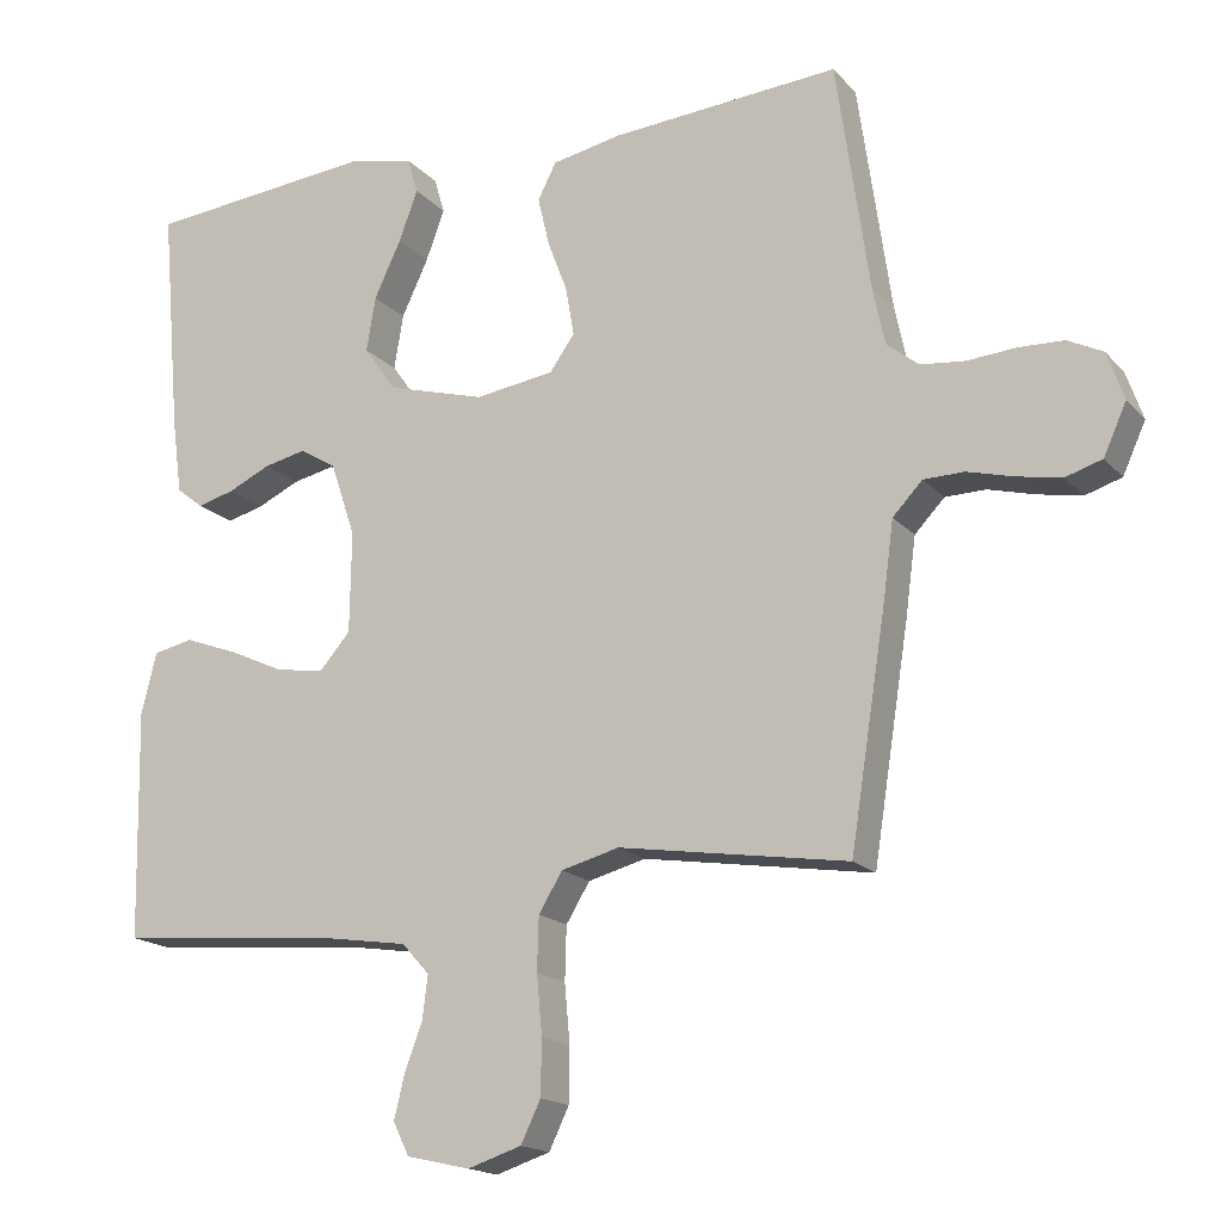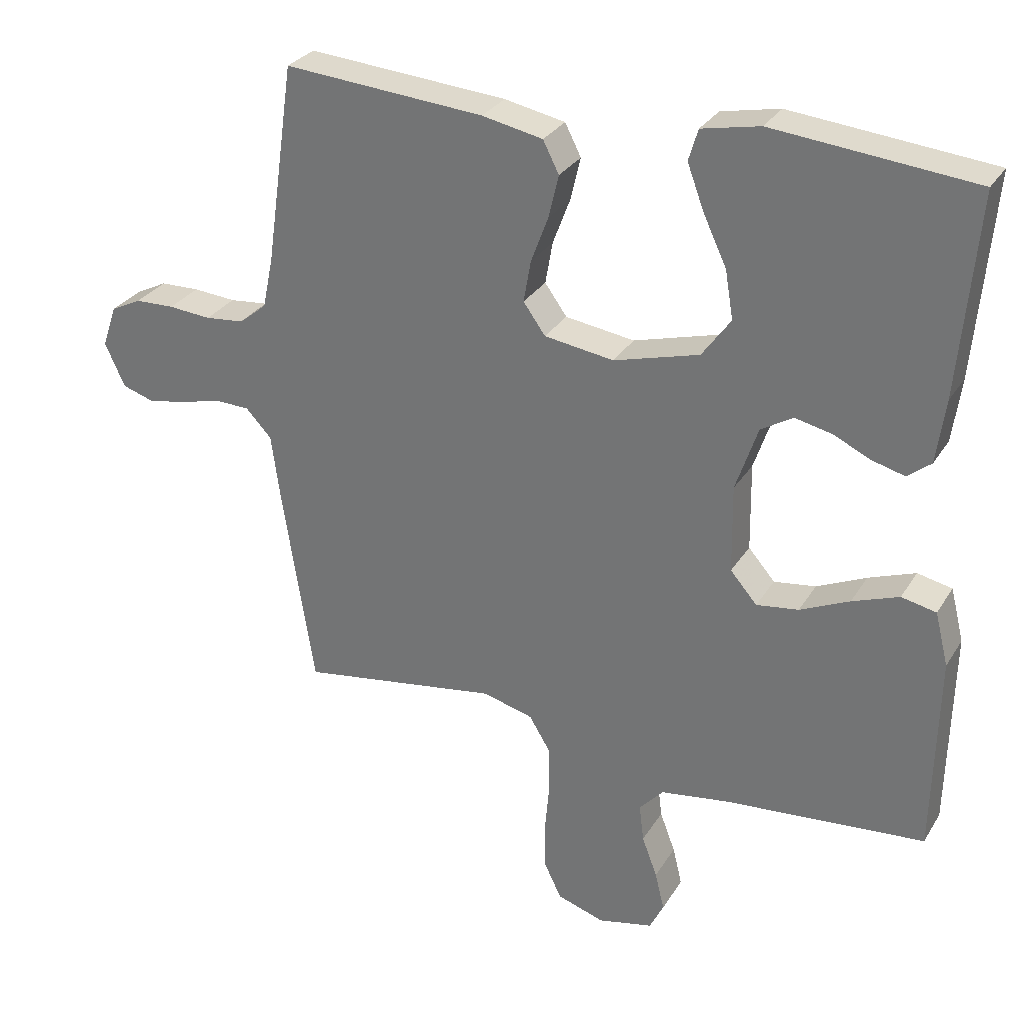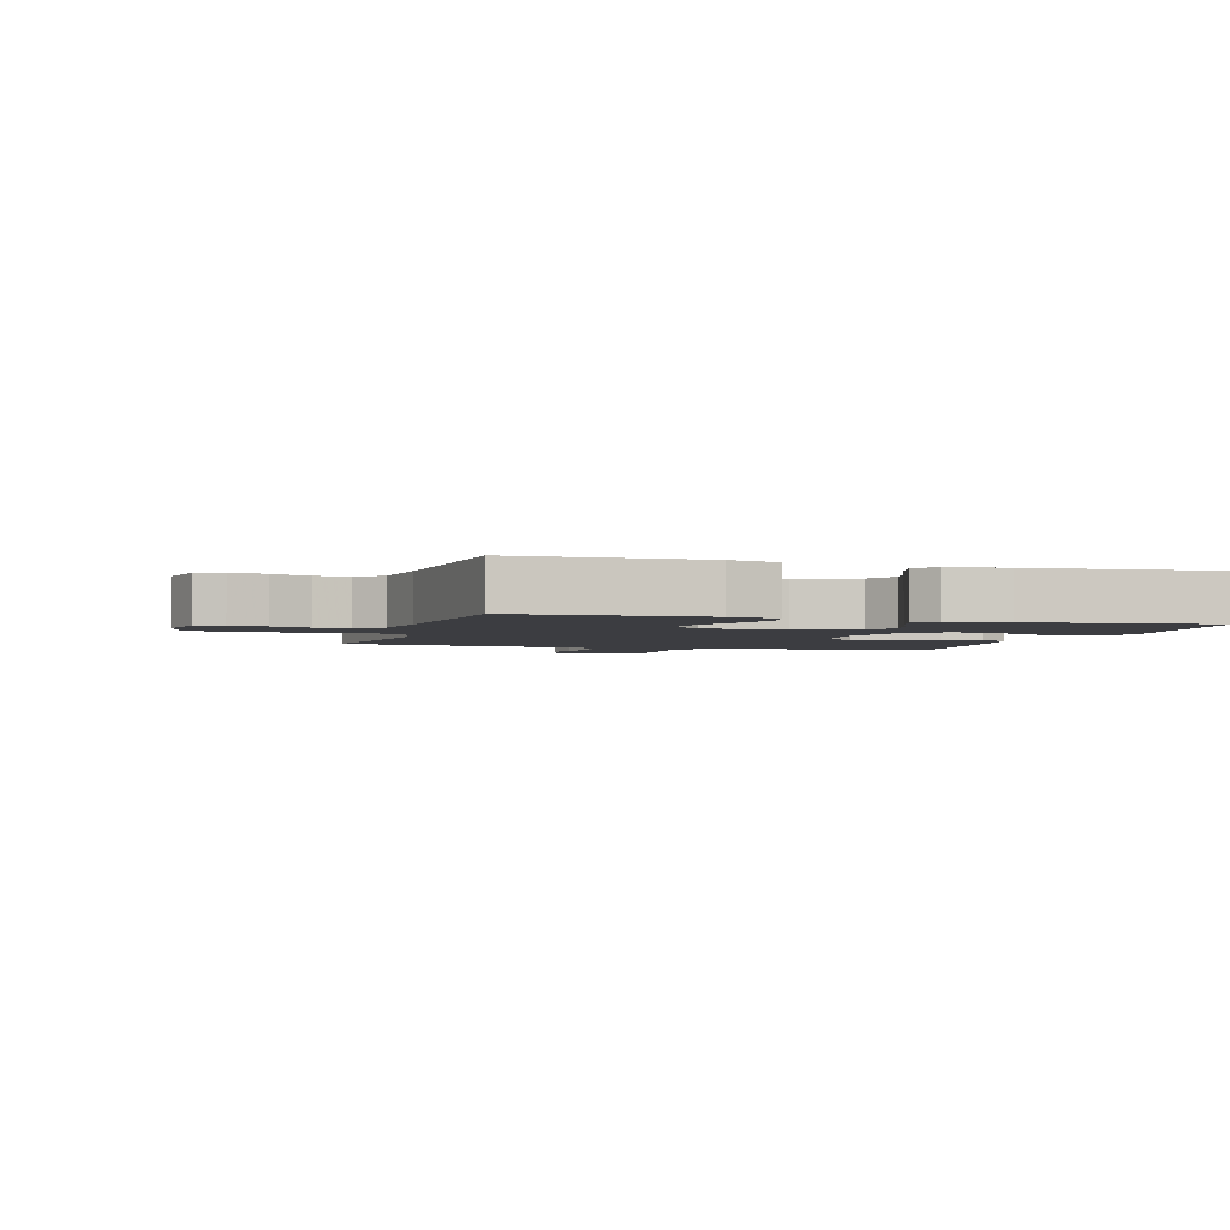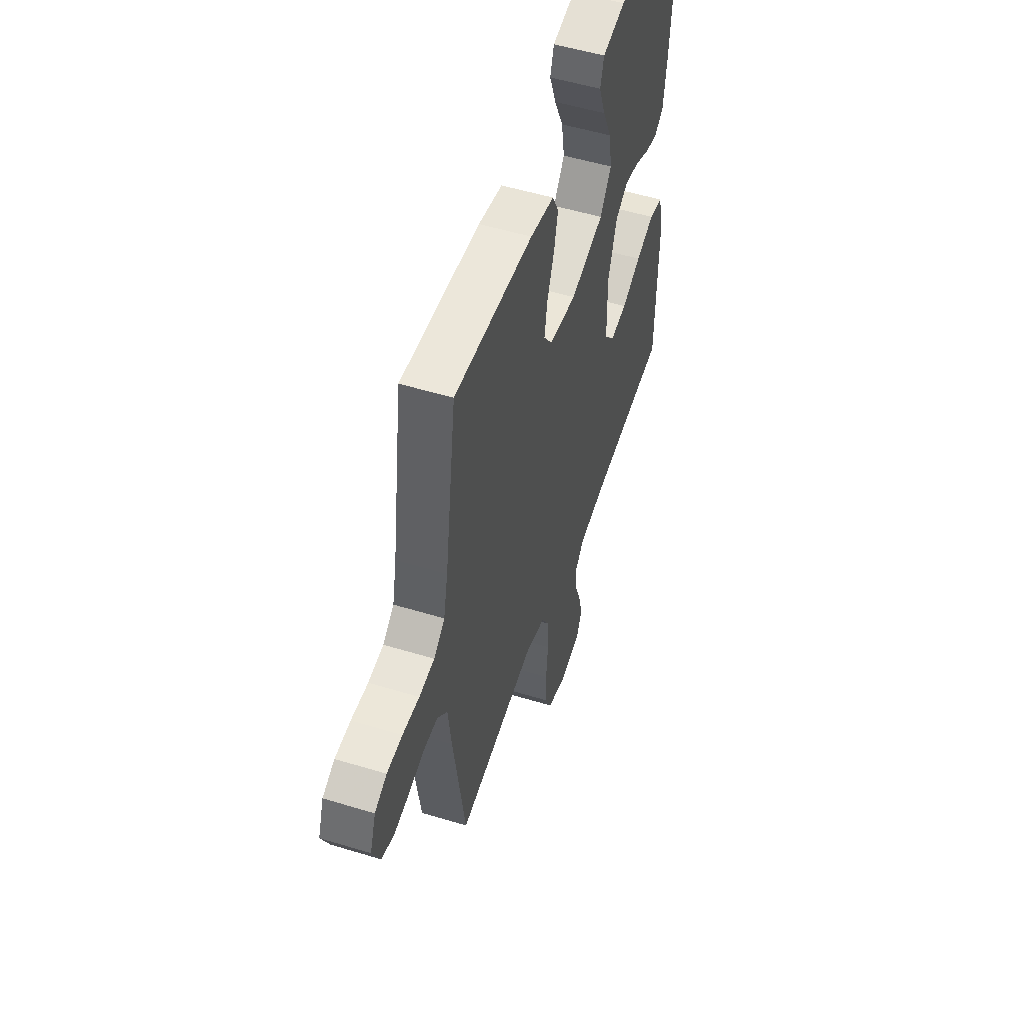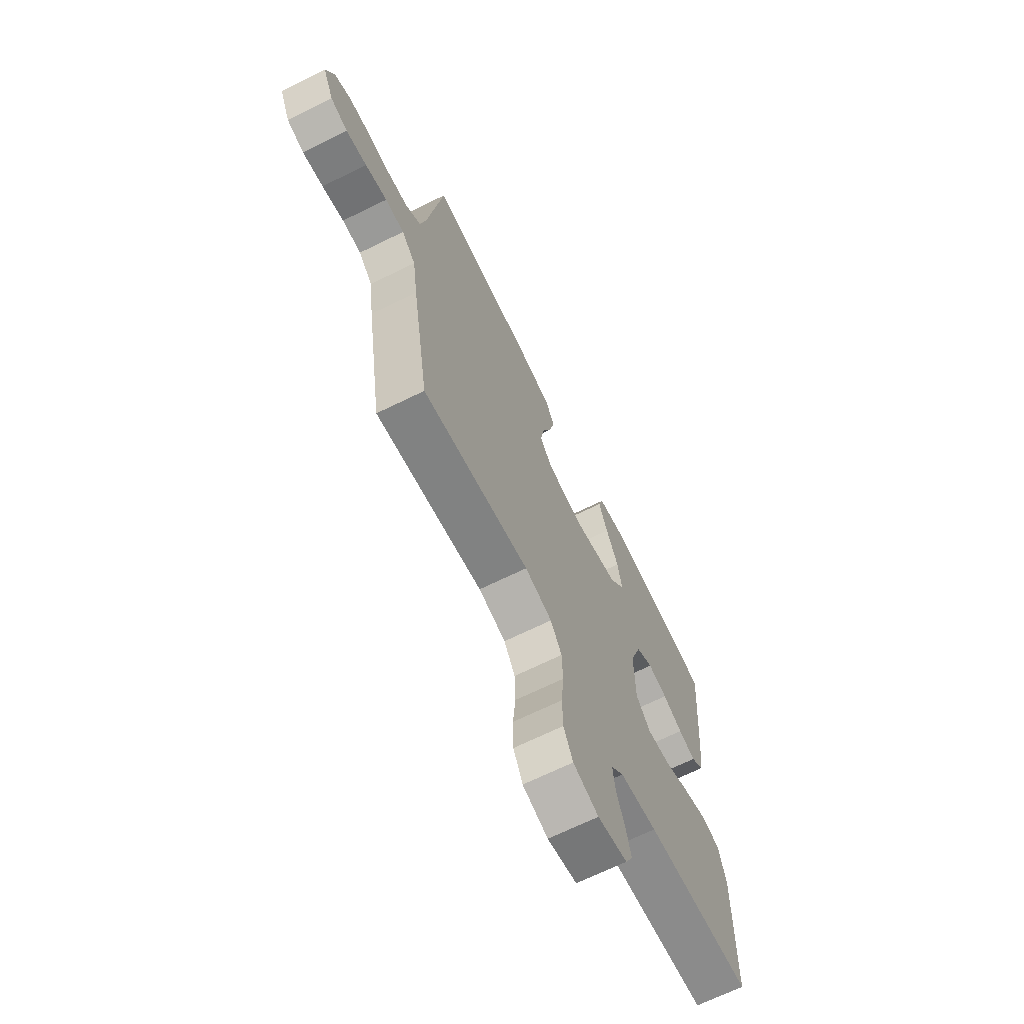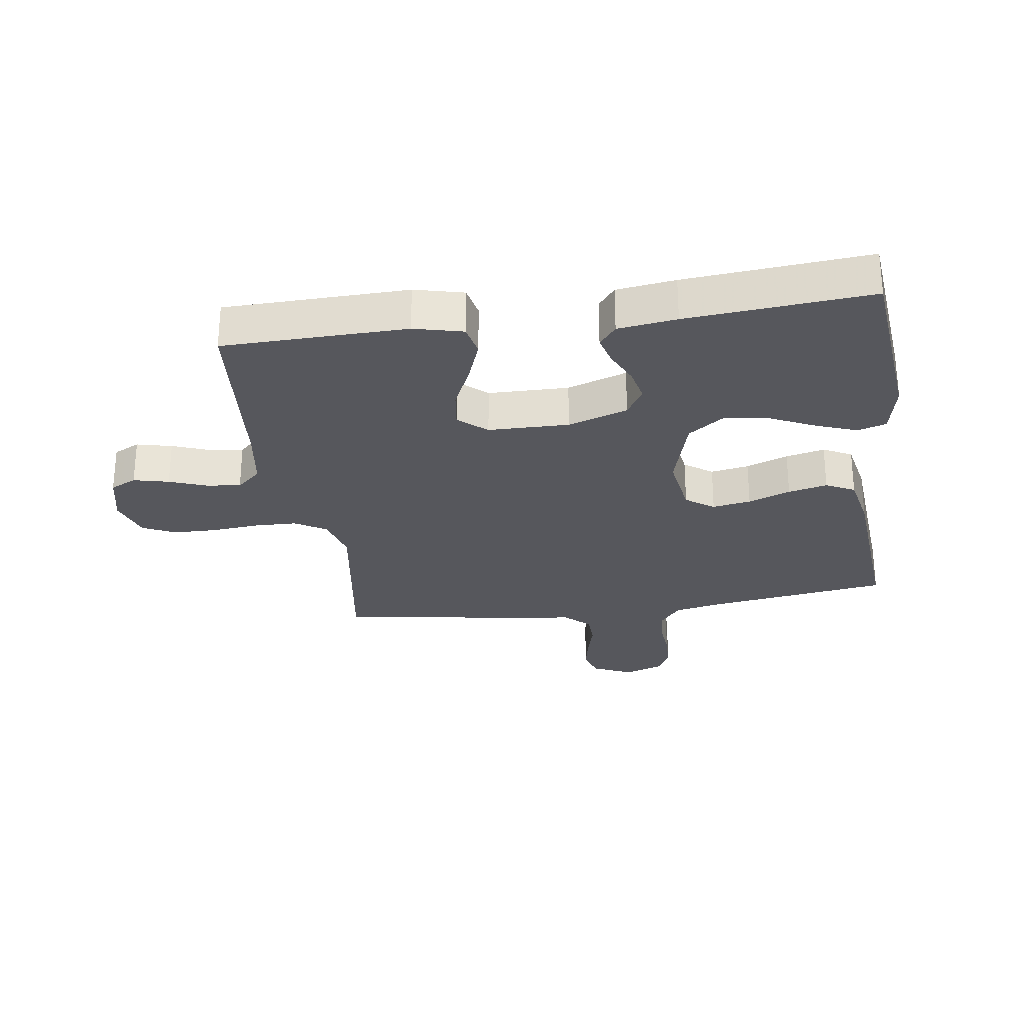
<metadata>
{"format":"obj","ext":"obj","renderer":"f3d","projection":"perspective","resolution":1024,"background":"white","views":[{"elev":-17.1,"azim":27.4,"up":"+Z"},{"elev":29.6,"azim":-153.9,"up":"+Z"},{"elev":-2.8,"azim":-106.1,"up":"+Y"},{"elev":52.6,"azim":108.2,"up":"+Z"},{"elev":-68.3,"azim":116.2,"up":"+Z"},{"elev":-27.5,"azim":-81.7,"up":"+Y"}]}
</metadata>
<code>
v 0.5 0.07 -0.5
v 0.2 0.07 -0.453
v 0.124 0.07 -0.473
v 0.093 0.07 -0.524
v 0.091 0.07 -0.594
v 0.098 0.07 -0.671
v 0.097 0.07 -0.743
v 0.071 0.07 -0.797
v 0 0.07 -0.82
v -0.083 0.07 -0.801
v -0.104 0.07 -0.758
v -0.09 0.07 -0.7
v -0.067 0.07 -0.639
v -0.06 0.07 -0.583
v -0.096 0.07 -0.543
v -0.2 0.07 -0.527
v -0.5 0.07 -0.5
v -0.506 0.07 -0.2
v -0.486 0.07 -0.12
v -0.434 0.07 -0.109
v -0.364 0.07 -0.135
v -0.29 0.07 -0.169
v -0.227 0.07 -0.178
v -0.187 0.07 -0.132
v -0.185 0.07 0
v -0.218 0.07 0.098
v -0.266 0.07 0.127
v -0.321 0.07 0.115
v -0.377 0.07 0.089
v -0.426 0.07 0.076
v -0.461 0.07 0.104
v -0.474 0.07 0.2
v -0.5 0.07 0.5
v -0.2 0.07 0.529
v -0.113 0.07 0.511
v -0.099 0.07 0.464
v -0.124 0.07 0.397
v -0.159 0.07 0.323
v -0.171 0.07 0.251
v -0.128 0.07 0.191
v 0 0.07 0.155
v 0.104 0.07 0.17
v 0.137 0.07 0.216
v 0.126 0.07 0.279
v 0.1 0.07 0.348
v 0.085 0.07 0.412
v 0.109 0.07 0.459
v 0.2 0.07 0.477
v 0.5 0.07 0.5
v 0.543 0.07 0.2
v 0.559 0.07 0.123
v 0.601 0.07 0.089
v 0.659 0.07 0.083
v 0.723 0.07 0.088
v 0.782 0.07 0.086
v 0.828 0.07 0.063
v 0.85 0.07 0
v 0.82 0.07 -0.066
v 0.772 0.07 -0.081
v 0.714 0.07 -0.07
v 0.653 0.07 -0.054
v 0.6 0.07 -0.055
v 0.561 0.07 -0.096
v 0.547 0.07 -0.2
v 0.5 0 -0.5
v 0.2 0 -0.453
v 0.124 0 -0.473
v 0.093 0 -0.524
v 0.091 0 -0.594
v 0.098 0 -0.671
v 0.097 0 -0.743
v 0.071 0 -0.797
v 0 0 -0.82
v -0.083 0 -0.801
v -0.104 0 -0.758
v -0.09 0 -0.7
v -0.067 0 -0.639
v -0.06 0 -0.583
v -0.096 0 -0.543
v -0.2 0 -0.527
v -0.5 0 -0.5
v -0.506 0 -0.2
v -0.486 0 -0.12
v -0.434 0 -0.109
v -0.364 0 -0.135
v -0.29 0 -0.169
v -0.227 0 -0.178
v -0.187 0 -0.132
v -0.185 0 0
v -0.218 0 0.098
v -0.266 0 0.127
v -0.321 0 0.115
v -0.377 0 0.089
v -0.426 0 0.076
v -0.461 0 0.104
v -0.474 0 0.2
v -0.5 0 0.5
v -0.2 0 0.529
v -0.113 0 0.511
v -0.099 0 0.464
v -0.124 0 0.397
v -0.159 0 0.323
v -0.171 0 0.251
v -0.128 0 0.191
v 0 0 0.155
v 0.104 0 0.17
v 0.137 0 0.216
v 0.126 0 0.279
v 0.1 0 0.348
v 0.085 0 0.412
v 0.109 0 0.459
v 0.2 0 0.477
v 0.5 0 0.5
v 0.543 0 0.2
v 0.559 0 0.123
v 0.601 0 0.089
v 0.659 0 0.083
v 0.723 0 0.088
v 0.782 0 0.086
v 0.828 0 0.063
v 0.85 0 0
v 0.82 0 -0.066
v 0.772 0 -0.081
v 0.714 0 -0.07
v 0.653 0 -0.054
v 0.6 0 -0.055
v 0.561 0 -0.096
v 0.547 0 -0.2
f 63 64 1 2
f 62 63 2 3
f 58 59 60 61
f 56 57 58 61
f 56 61 62
f 53 54 55 56
f 52 53 56 62
f 51 52 62 3
f 47 48 49 50
f 44 45 46 47
f 43 44 47 50
f 42 43 50 51
f 35 36 37 38
f 33 34 35 38
f 33 38 39
f 32 33 39 40
f 28 29 30 31
f 27 28 31 32
f 19 20 21 22
f 17 18 19 22
f 16 17 22 23
f 15 16 23 24
f 10 11 12 13
f 10 13 14
f 9 10 14
f 8 9 14
f 5 6 7 8
f 4 5 8 14
f 3 4 14 15
f 41 42 51 3
f 27 32 40 41
f 26 27 41
f 25 26 41 3
f 3 15 24 25
f 66 65 128 127
f 67 66 127 126
f 125 124 123 122
f 125 122 121 120
f 126 125 120
f 120 119 118 117
f 126 120 117 116
f 67 126 116 115
f 114 113 112 111
f 111 110 109 108
f 114 111 108 107
f 115 114 107 106
f 102 101 100 99
f 102 99 98 97
f 103 102 97
f 104 103 97 96
f 95 94 93 92
f 96 95 92 91
f 86 85 84 83
f 86 83 82 81
f 87 86 81 80
f 88 87 80 79
f 77 76 75 74
f 78 77 74
f 78 74 73
f 78 73 72
f 72 71 70 69
f 78 72 69 68
f 79 78 68 67
f 67 115 106 105
f 105 104 96 91
f 105 91 90
f 67 105 90 89
f 89 88 79 67
f 1 65 66 2
f 2 66 67 3
f 3 67 68 4
f 4 68 69 5
f 5 69 70 6
f 6 70 71 7
f 7 71 72 8
f 8 72 73 9
f 9 73 74 10
f 10 74 75 11
f 11 75 76 12
f 12 76 77 13
f 13 77 78 14
f 14 78 79 15
f 15 79 80 16
f 16 80 81 17
f 17 81 82 18
f 18 82 83 19
f 19 83 84 20
f 20 84 85 21
f 21 85 86 22
f 22 86 87 23
f 23 87 88 24
f 24 88 89 25
f 25 89 90 26
f 26 90 91 27
f 27 91 92 28
f 28 92 93 29
f 29 93 94 30
f 30 94 95 31
f 31 95 96 32
f 32 96 97 33
f 33 97 98 34
f 34 98 99 35
f 35 99 100 36
f 36 100 101 37
f 37 101 102 38
f 38 102 103 39
f 39 103 104 40
f 40 104 105 41
f 41 105 106 42
f 42 106 107 43
f 43 107 108 44
f 44 108 109 45
f 45 109 110 46
f 46 110 111 47
f 47 111 112 48
f 48 112 113 49
f 49 113 114 50
f 50 114 115 51
f 51 115 116 52
f 52 116 117 53
f 53 117 118 54
f 54 118 119 55
f 55 119 120 56
f 56 120 121 57
f 57 121 122 58
f 58 122 123 59
f 59 123 124 60
f 60 124 125 61
f 61 125 126 62
f 62 126 127 63
f 63 127 128 64
f 64 128 65 1

</code>
